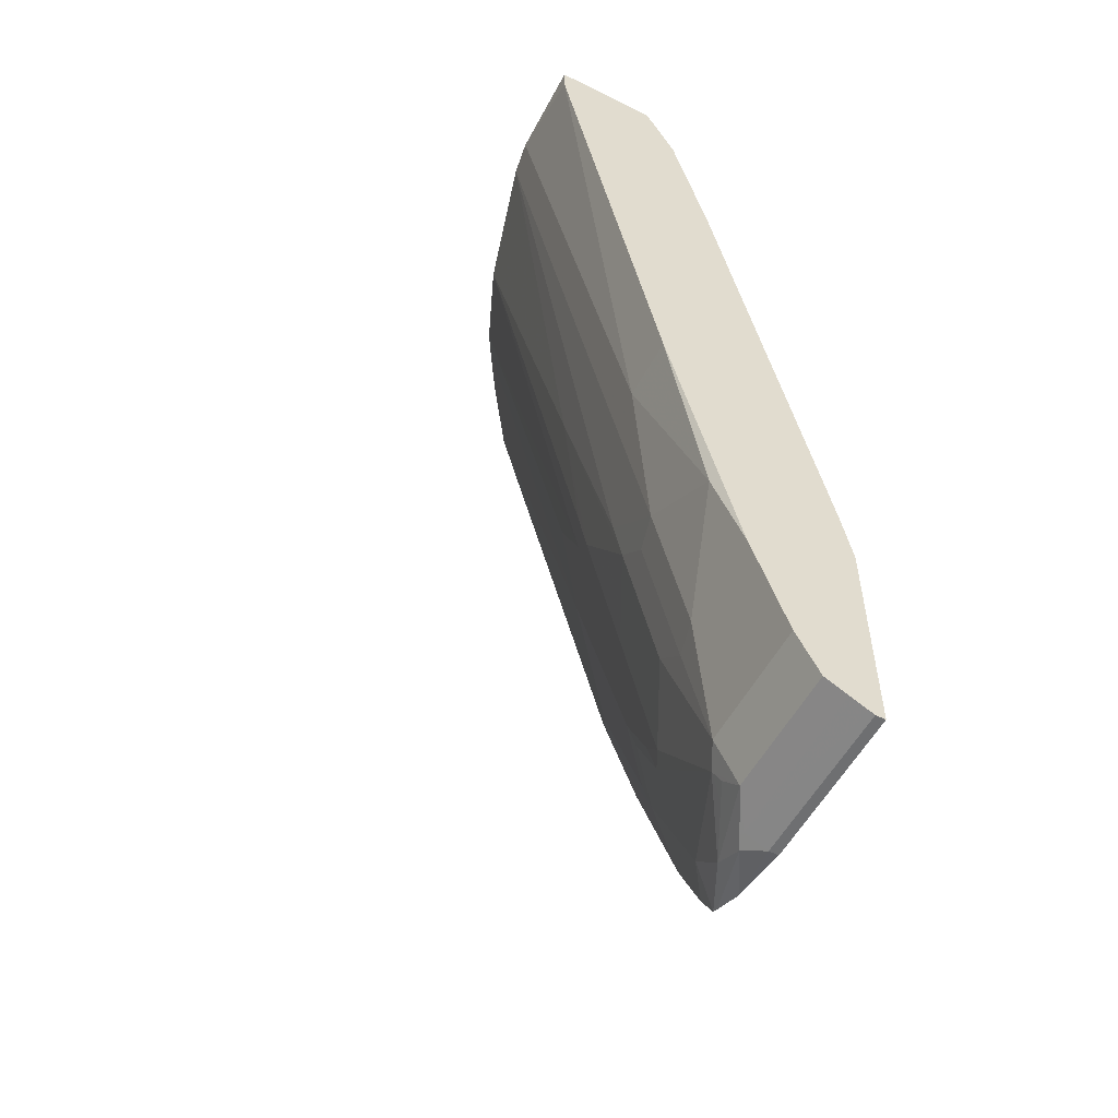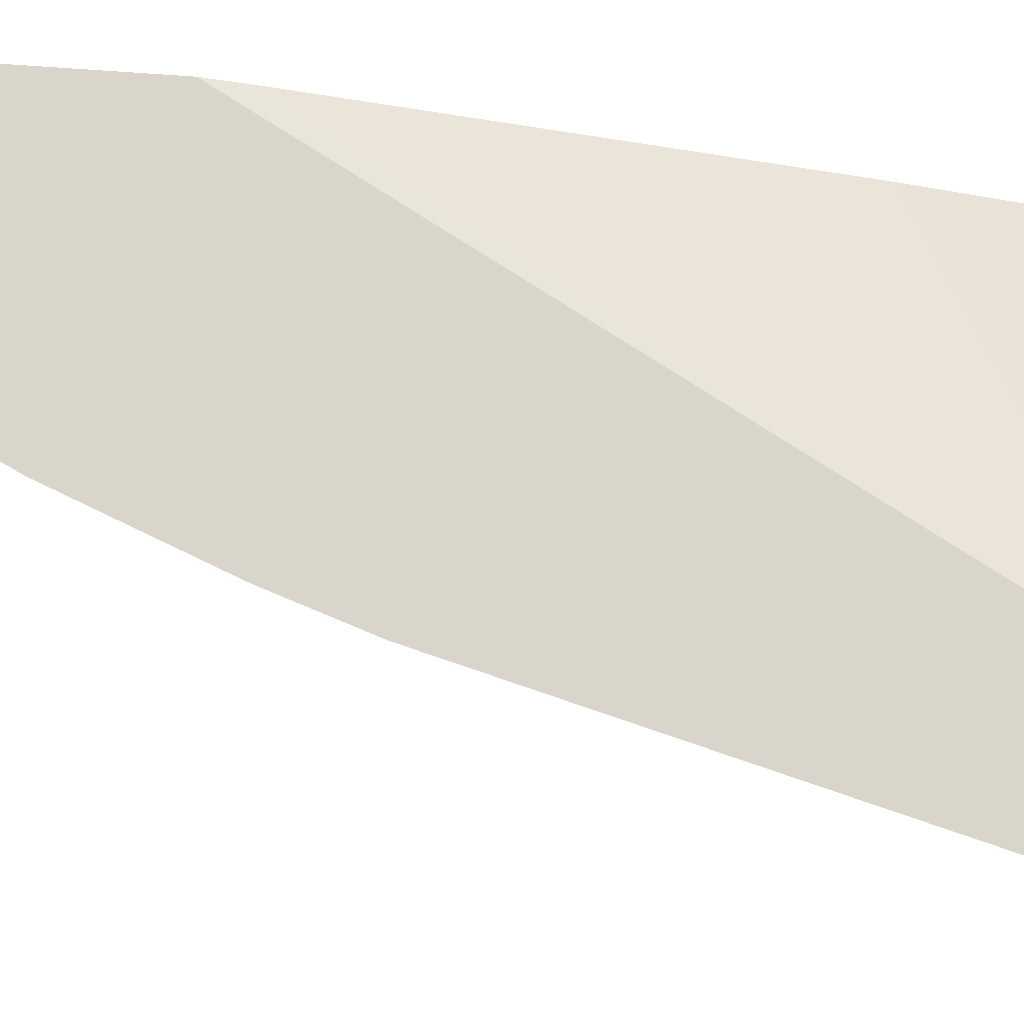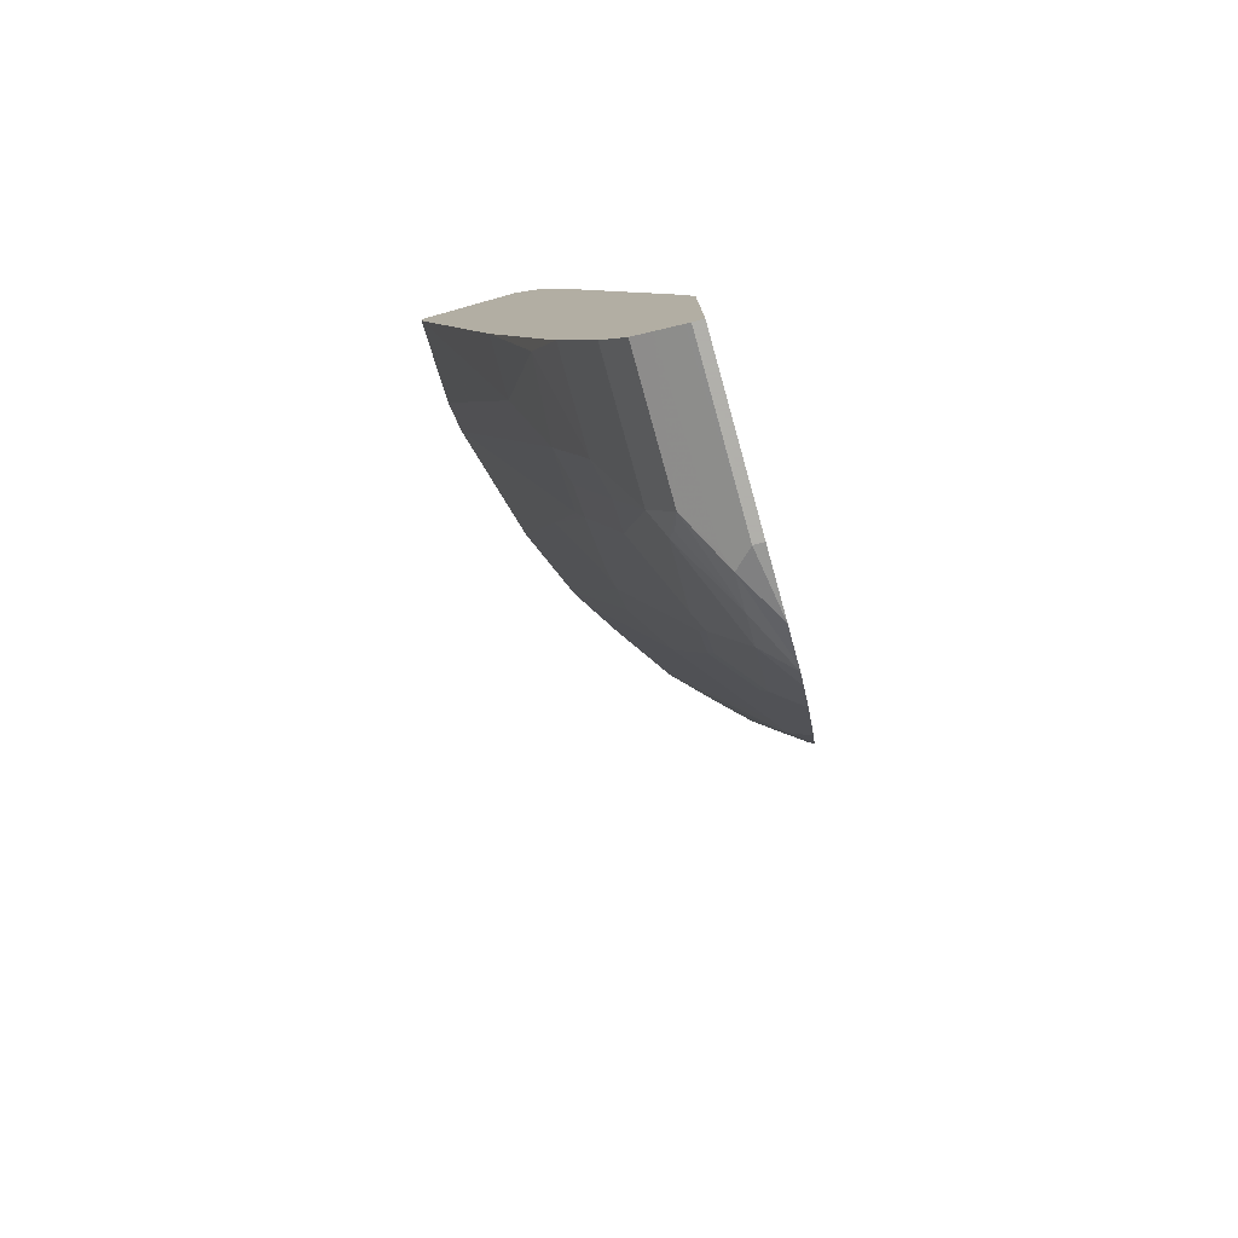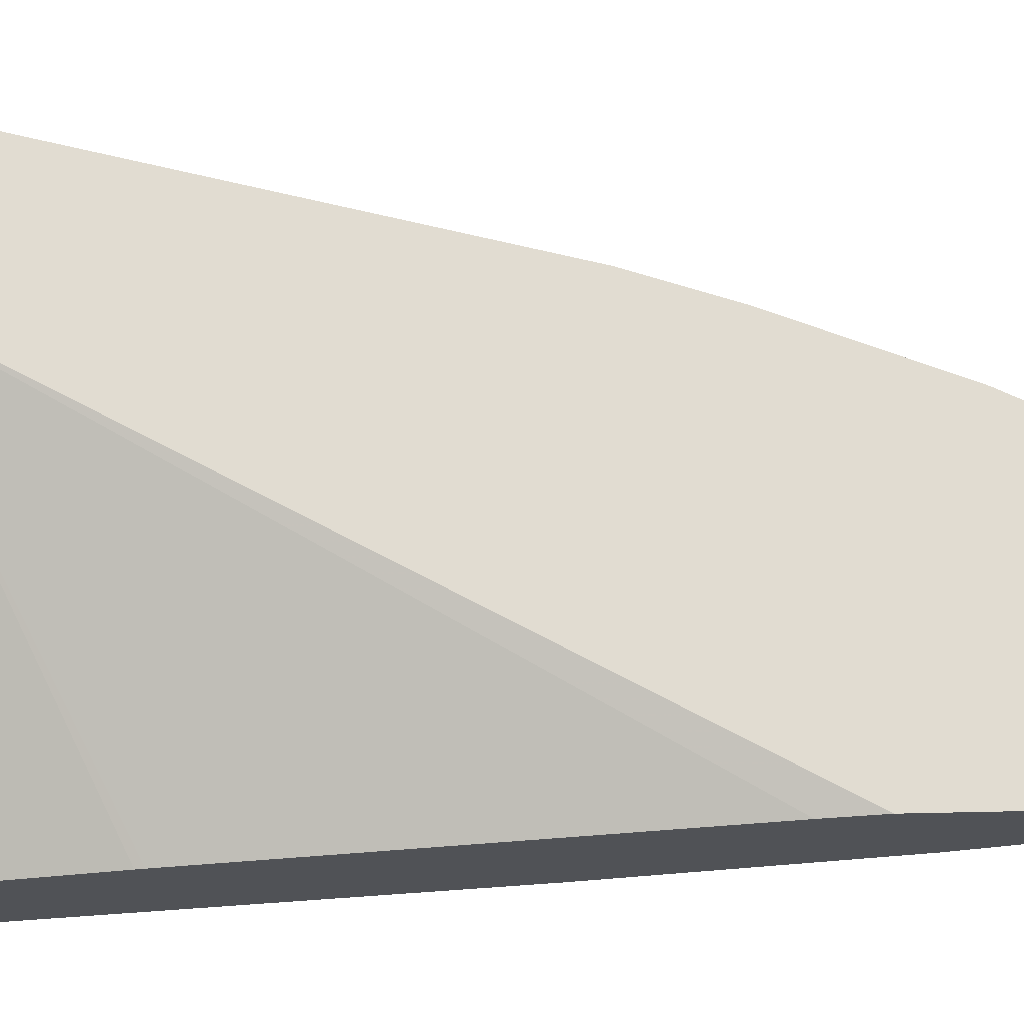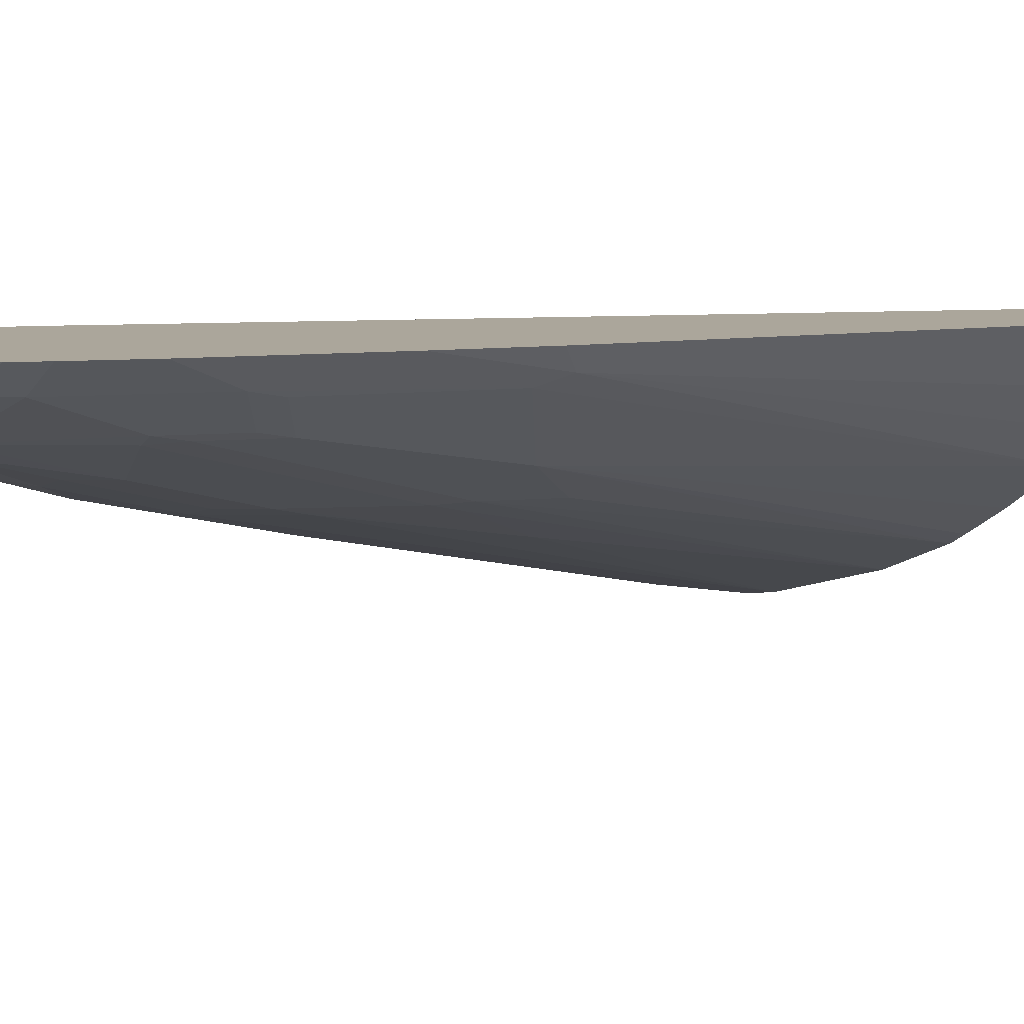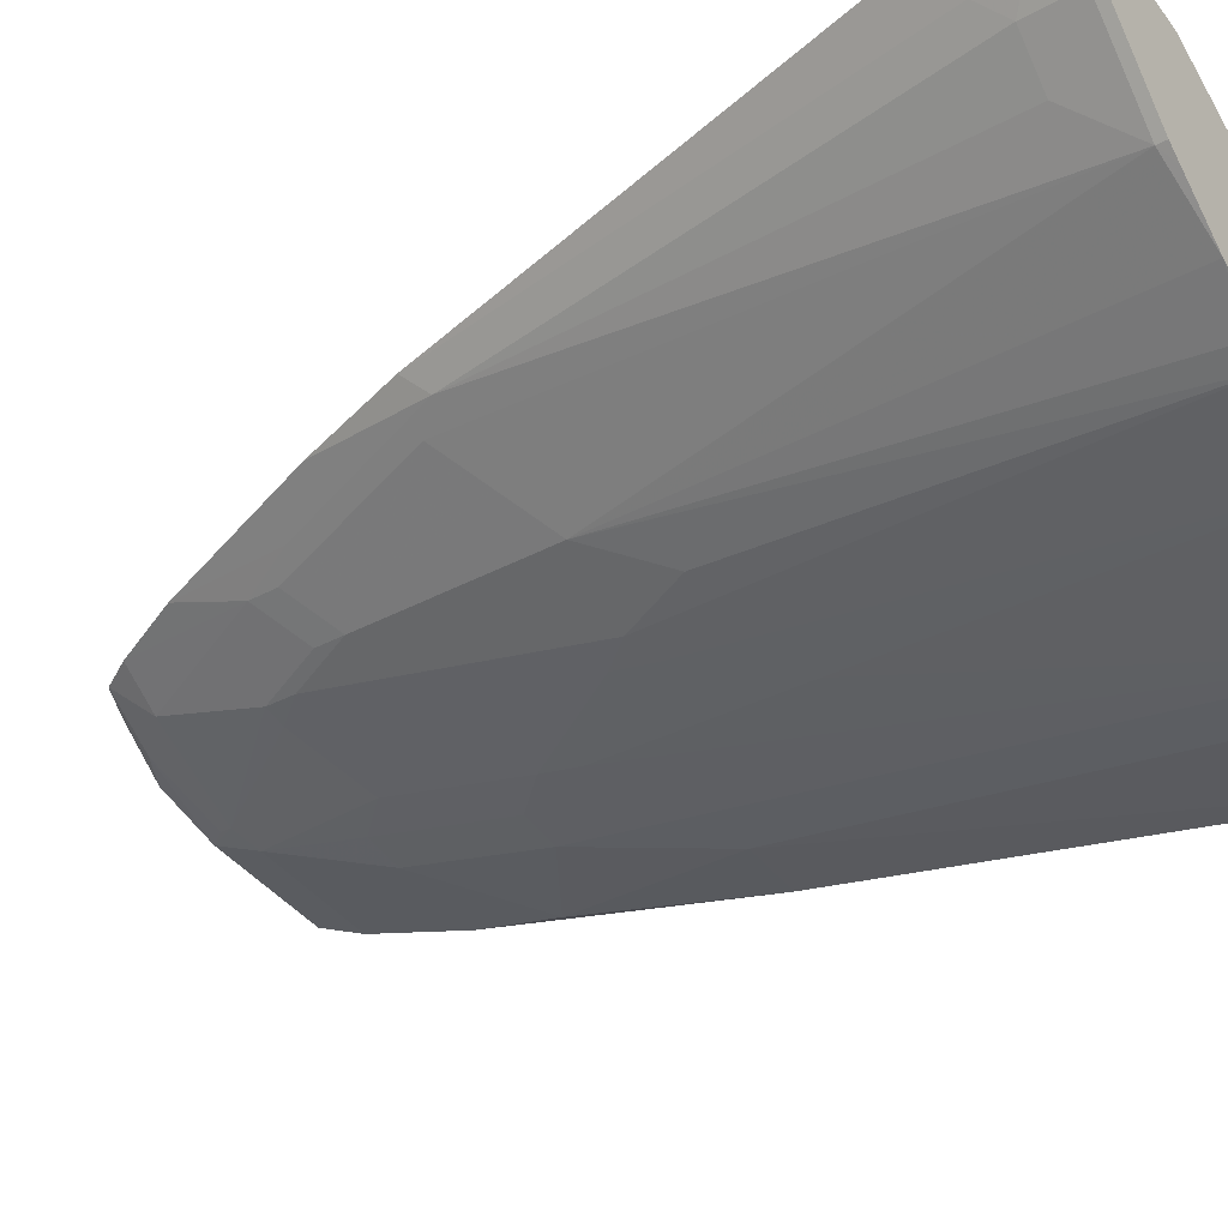
<metadata>
{"format":"obj","ext":"obj","renderer":"f3d","projection":"perspective","resolution":1024,"background":"white","views":[{"elev":-54.5,"azim":-117.6,"up":"+Y"},{"elev":74.5,"azim":94.1,"up":"+Z"},{"elev":-78.4,"azim":-74.4,"up":"+Y"},{"elev":69.0,"azim":-91.2,"up":"+Z"},{"elev":7.9,"azim":47.1,"up":"+Z"},{"elev":-39.4,"azim":122.9,"up":"+Z"}]}
</metadata>
<code>
v 0.5515 0.2619 -0.3834
v 0.5349 0.2401 -0.4039
v 0.5076 0.2538 -0.4421
v 0.5076 0.2619 -0.4421
v 0.4025 0.2619 -0.3834
v 0.5451 0.2197 -0.3834
v 0.513 0.1855 -0.4148
v 0.5021 0.2074 -0.4367
v 0.4694 0.2074 -0.4694
v 0.4421 0.2538 -0.5076
v 0.4912 0.2619 -0.4585
v 0.007041 0.2619 -0.5551
v 0.007041 0.2215 -0.5343
v 0.007041 0.2044 -0.5257
v 0.007041 0.07335 -0.493
v 0.007041 0.06545 -0.4912
v 0.007041 -0.393 -0.393
v 0.007041 -0.4448 -0.3834
v 0.4141 -0.2715 -0.3834
v 0.4039 -0.251 -0.4039
v 0.3848 0.2619 -0.5485
v 0.4294 0.2619 -0.5167
v 0.4421 0.2619 -0.5076
v 0.382 -0.2729 -0.4148
v 0.3493 -0.2401 -0.4476
v 0.3165 -0.2073 -0.4803
v 0.007041 0.2619 -0.655
v 0.007041 -0.6549 -0.3834
v 0.3805 -0.3701 -0.3834
v 0.3384 -0.4148 -0.4039
v 0.3111 -0.4667 -0.4094
v 0.3438 0.2538 -0.5731
v 0.3548 0.2619 -0.5676
v 0.3165 -0.4366 -0.4148
v 0.2838 -0.4038 -0.4476
v 0.2511 -0.3384 -0.4803
v 0.2838 -0.142 -0.5131
v 0.3275 0.2619 -0.5843
v 0.09828 0.2619 -0.655
v 0.007041 0.2363 -0.655
v 0.007041 -0.6549 -0.393
v 0.1638 -0.6549 -0.3834
v 0.315 -0.5338 -0.3834
v 0.2823 -0.5993 -0.3834
v 0.2456 -0.5976 -0.4094
v 0.2784 -0.4339 -0.4421
v 0.3311 0.2619 -0.5822
v 0.2511 -0.4693 -0.4476
v 0.2293 -0.3643 -0.483
v 0.2293 -0.2333 -0.5158
v 0.2511 -0.2073 -0.5131
v 0.2549 0.2619 -0.6151
v 0.131 0.2619 -0.6498
v 0.06551 -0.2292 -0.5567
v 0.007041 -0.2292 -0.5567
v 0.007041 -0.6525 -0.3977
v 0.1638 -0.6549 -0.393
v 0.2252 -0.6438 -0.3834
v 0.2648 -0.627 -0.3834
v 0.2129 -0.6304 -0.4094
v 0.1529 -0.6003 -0.4476
v 0.2456 -0.4993 -0.4421
v 0.2293 -0.4953 -0.4503
v 0.1638 -0.3316 -0.5158
v 0.1965 -0.1352 -0.5485
v 0.1965 -0.09827 -0.5567
v 0.2293 -0.1965 -0.524
v 0.1638 -0.2947 -0.524
v 0.09828 -0.3602 -0.524
v 0.01642 -0.4093 -0.5158
v 0.007041 -0.4912 -0.4912
v 0.007041 -0.644 -0.4148
v 0.1638 -0.644 -0.4148
v 0.1801 -0.6467 -0.4094
v 0.2592 -0.6297 -0.3834
v 0.131 -0.6331 -0.4367
v 0.1638 -0.6181 -0.4339
v 0.1474 -0.6139 -0.4421
v 0.131 -0.6113 -0.4476
v 0.131 -0.5894 -0.4585
v 0.1638 -0.4625 -0.483
v 0.131 -0.3643 -0.5158
v 0.09828 -0.4912 -0.4912
v 0.007041 -0.5894 -0.4585
v 0.007041 -0.6417 -0.4195
v 0.007041 -0.6284 -0.439
v 0.007041 -0.6331 -0.4367
v 0.007041 -0.6066 -0.4499
v 0.131 -0.4953 -0.483
f 1 2 3
f 45 59 60
f 45 60 61
f 45 61 62
f 45 62 46
f 46 62 48
f 48 62 63
f 49 64 50
f 49 63 81
f 44 59 45
f 49 81 64
f 50 66 67
f 50 67 51
f 50 64 65
f 51 67 52
f 52 67 66
f 52 66 53
f 53 66 68
f 53 68 69
f 50 65 66
f 53 69 54
f 42 57 58
f 40 54 55
f 30 43 31
f 31 43 44
f 31 44 45
f 31 45 46
f 31 46 35
f 31 35 34
f 32 38 47
f 32 47 33
f 41 56 57
f 35 46 48
f 36 63 49
f 36 49 50
f 36 50 51
f 36 51 37
f 37 51 38
f 38 51 52
f 39 53 54
f 39 54 40
f 36 48 63
f 28 57 42
f 54 70 55
f 56 72 73
f 69 82 83
f 69 83 70
f 70 83 71
f 71 83 80
f 71 80 84
f 72 85 73
f 73 85 76
f 73 76 74
f 64 66 65
f 76 86 88
f 76 78 77
f 76 85 87
f 76 87 86
f 79 88 80
f 80 88 84
f 80 83 89
f 80 89 81
f 82 89 83
f 76 88 79
f 55 70 71
f 64 68 66
f 64 82 69
f 56 73 57
f 57 73 74
f 57 74 58
f 58 74 75
f 59 75 60
f 60 75 74
f 60 74 76
f 60 76 77
f 64 69 68
f 60 77 61
f 61 78 76
f 61 76 79
f 61 79 80
f 61 80 81
f 61 81 63
f 61 63 62
f 64 81 89
f 64 89 82
f 61 77 78
f 28 41 57
f 54 69 70
f 26 38 32
f 1 44 43
f 1 29 19
f 1 19 6
f 1 6 2
f 2 6 7
f 2 7 8
f 2 8 3
f 3 8 9
f 1 59 44
f 3 9 10
f 3 11 4
f 5 12 13
f 5 13 14
f 5 14 15
f 5 15 16
f 5 16 17
f 5 17 18
f 6 19 7
f 3 10 11
f 7 19 20
f 1 75 59
f 1 42 58
f 27 39 40
f 1 3 4
f 1 4 11
f 1 11 23
f 1 23 22
f 1 22 21
f 1 21 33
f 1 33 47
f 1 58 75
f 1 47 38
f 1 52 53
f 1 53 39
f 1 39 27
f 1 27 12
f 1 12 5
f 1 5 18
f 1 18 28
f 1 28 42
f 1 38 52
f 7 20 8
f 1 43 29
f 26 36 37
f 12 17 16
f 12 16 15
f 12 15 14
f 12 14 13
f 19 29 20
f 20 29 43
f 20 30 31
f 20 31 24
f 12 18 17
f 21 32 33
f 24 31 34
f 24 34 35
f 24 35 25
f 25 35 26
f 26 35 48
f 26 48 36
f 8 20 9
f 26 37 38
f 21 26 32
f 12 28 18
f 20 43 30
f 12 56 41
f 9 20 10
f 12 41 28
f 10 22 23
f 10 23 11
f 10 20 24
f 10 24 25
f 10 25 26
f 10 26 21
f 12 27 40
f 12 40 55
f 10 21 22
f 12 71 84
f 12 84 88
f 12 88 86
f 12 86 87
f 12 87 85
f 12 85 72
f 12 72 56
f 12 55 71

</code>
